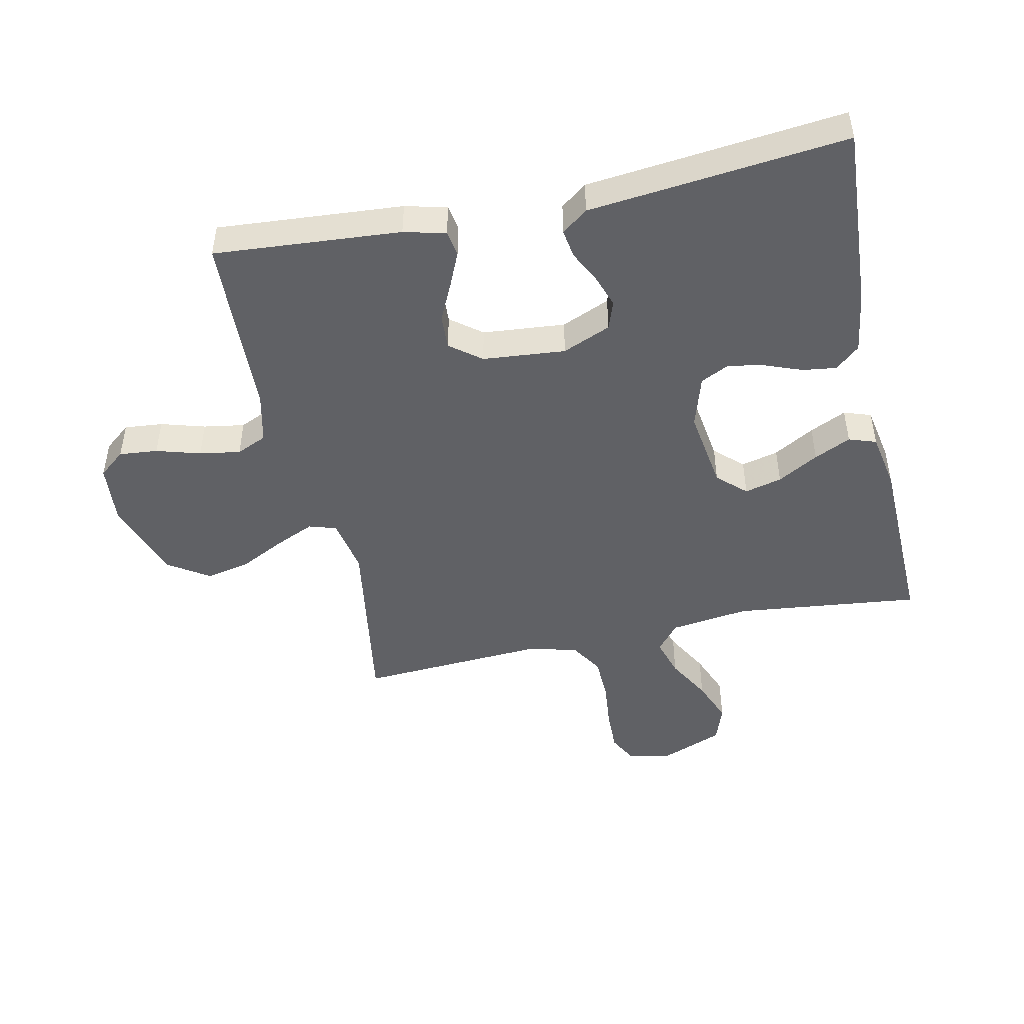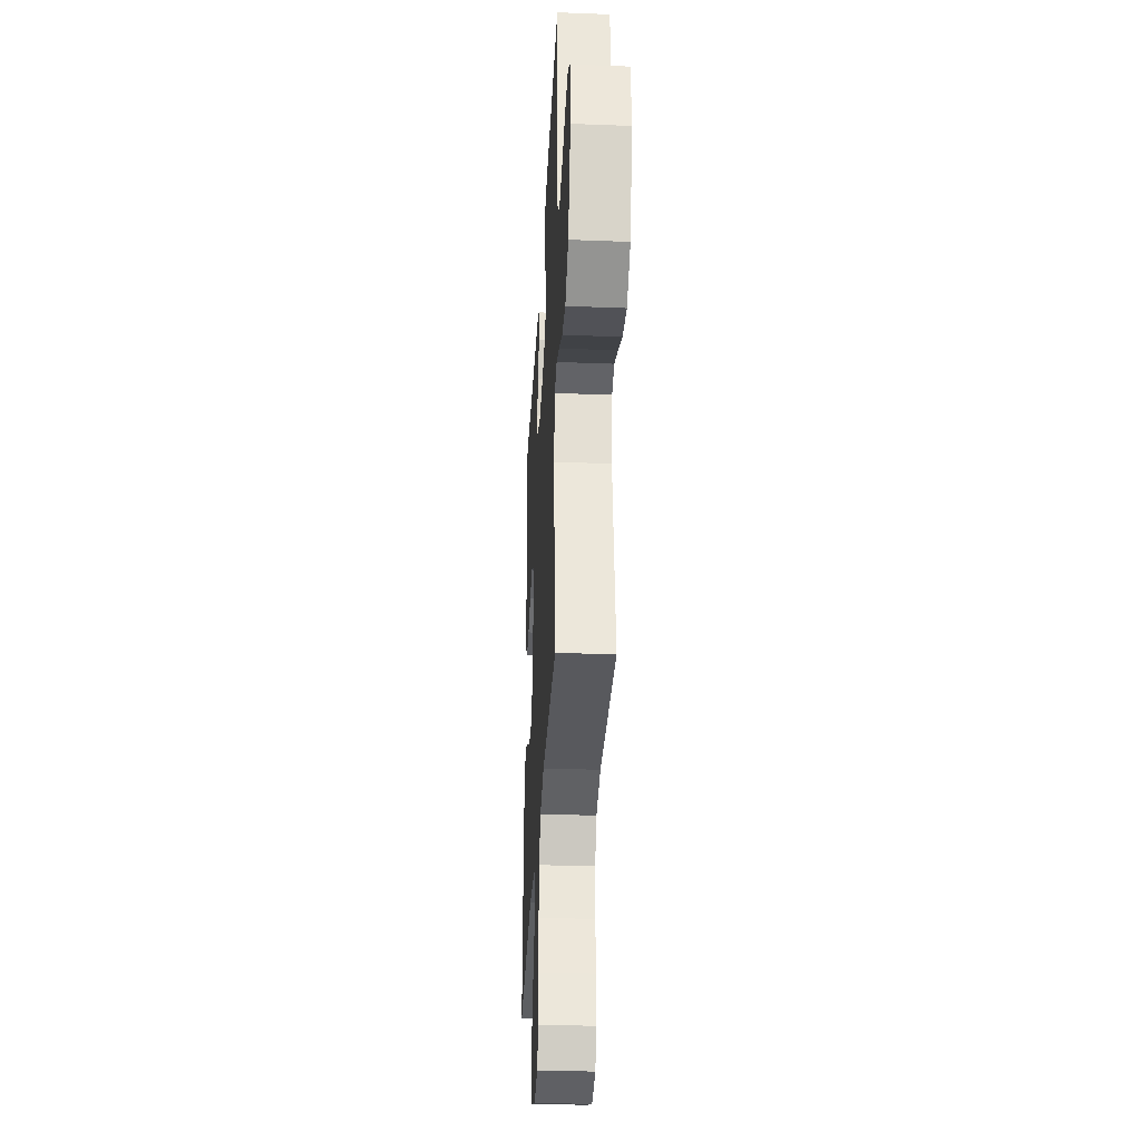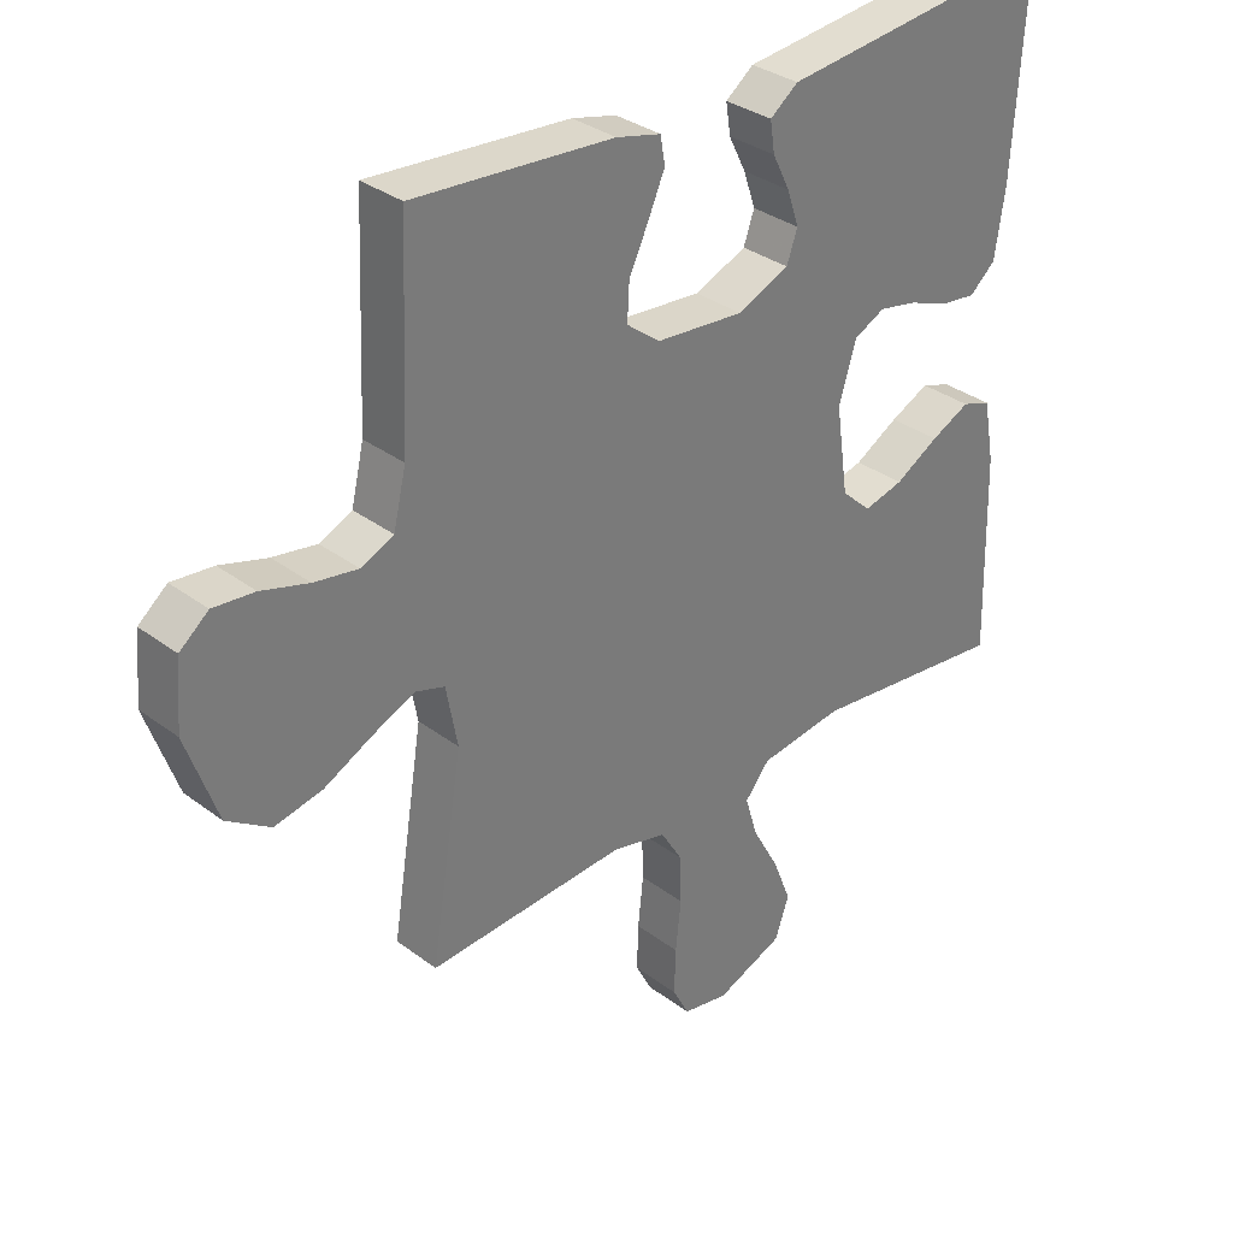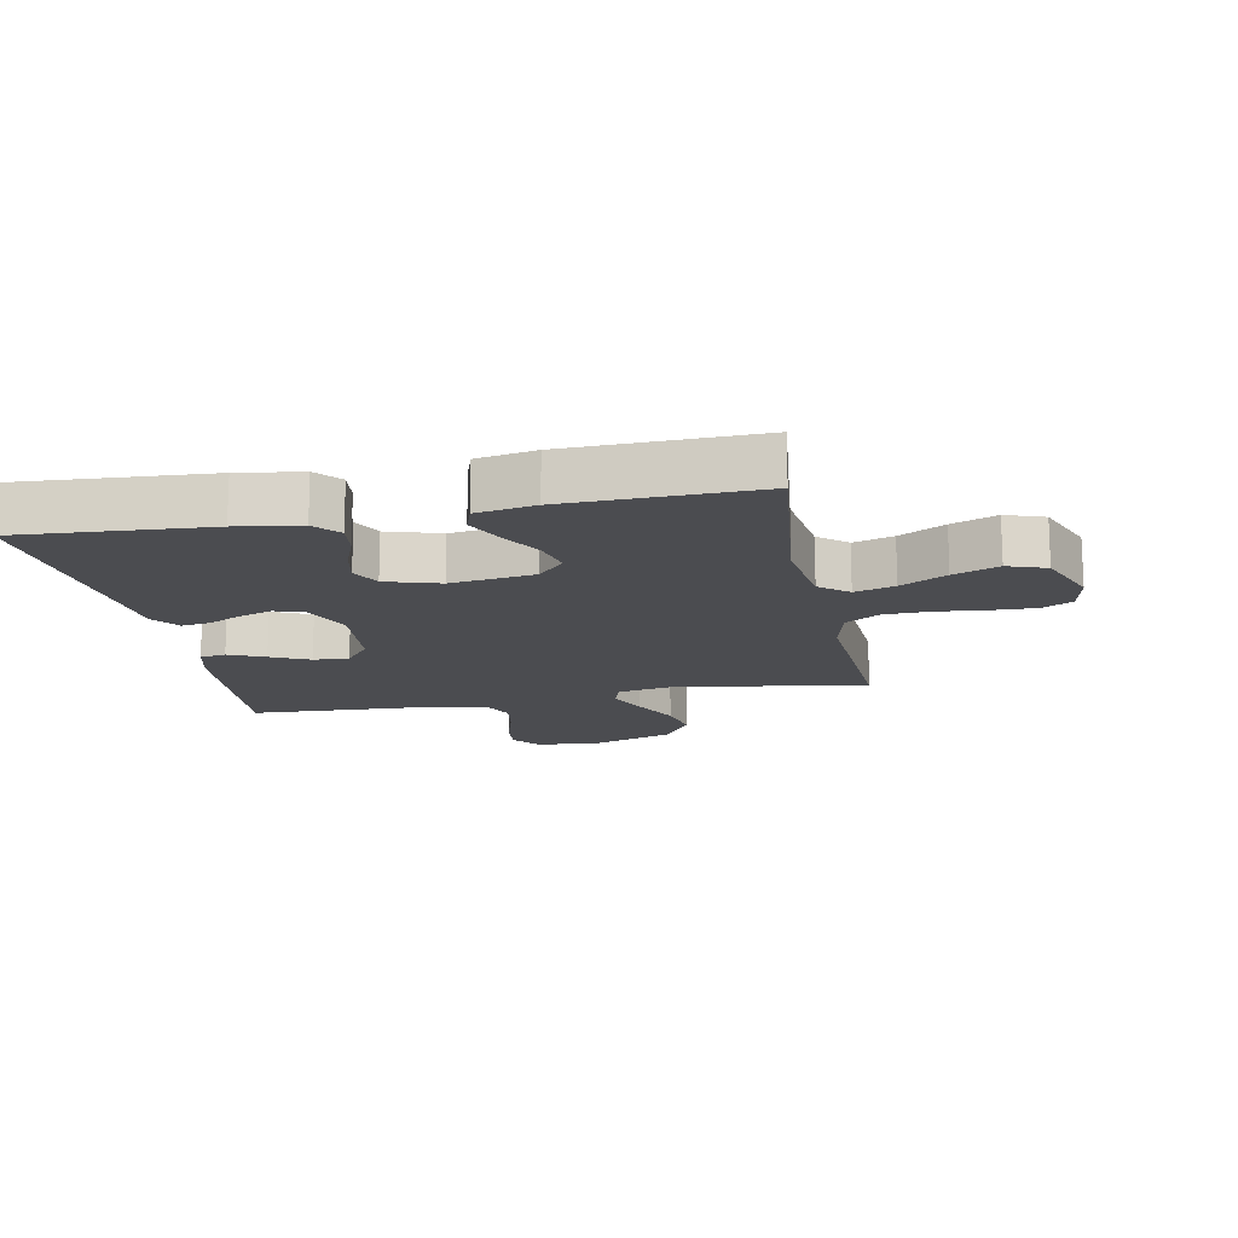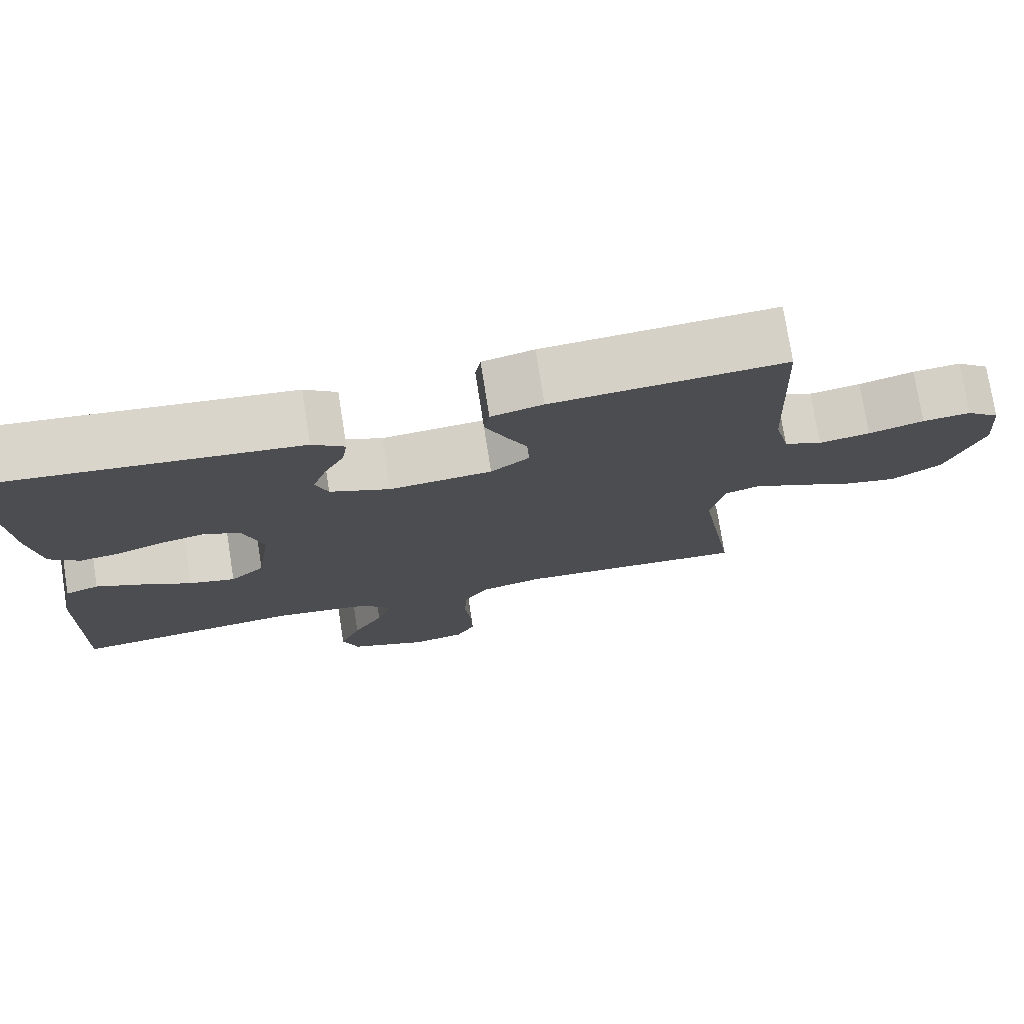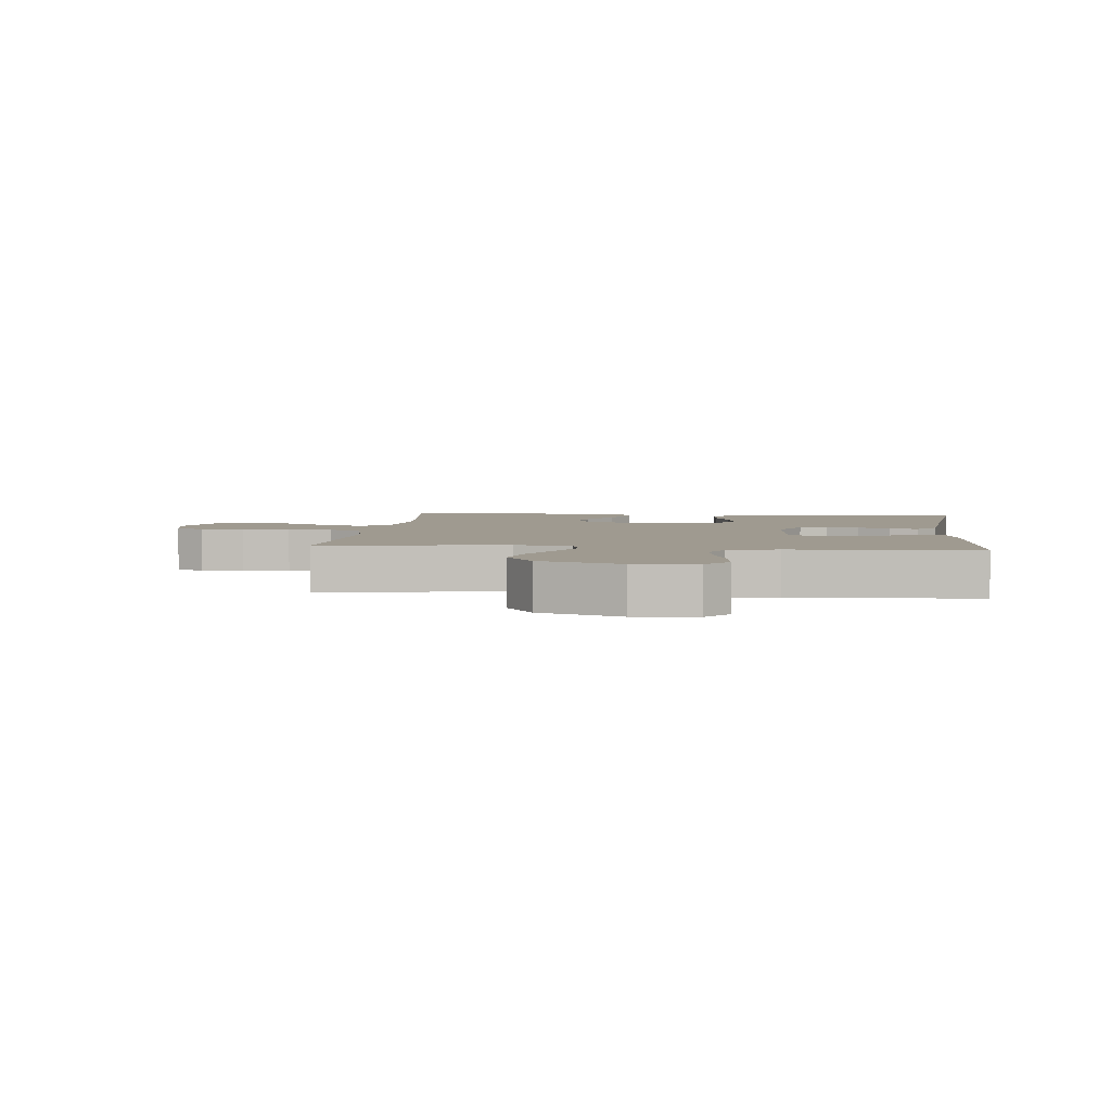
<metadata>
{"format":"obj","ext":"obj","renderer":"f3d","projection":"perspective","resolution":1024,"background":"white","views":[{"elev":-47.1,"azim":12.2,"up":"+Y"},{"elev":-33.3,"azim":-93.0,"up":"+Z"},{"elev":33.0,"azim":-44.1,"up":"+Z"},{"elev":-15.2,"azim":101.0,"up":"+Y"},{"elev":75.9,"azim":171.1,"up":"+Z"},{"elev":3.9,"azim":-83.8,"up":"+Y"}]}
</metadata>
<code>
v -0.5 0.07 0.5
v -0.2 0.07 0.477
v -0.133 0.07 0.46
v -0.126 0.07 0.419
v -0.151 0.07 0.362
v -0.18 0.07 0.301
v -0.183 0.07 0.245
v -0.133 0.07 0.206
v 0 0.07 0.194
v 0.078 0.07 0.227
v 0.094 0.07 0.273
v 0.076 0.07 0.326
v 0.05 0.07 0.378
v 0.043 0.07 0.424
v 0.085 0.07 0.456
v 0.2 0.07 0.468
v 0.5 0.07 0.5
v 0.481 0.07 0.2
v 0.466 0.07 0.1
v 0.427 0.07 0.066
v 0.373 0.07 0.073
v 0.313 0.07 0.096
v 0.255 0.07 0.108
v 0.208 0.07 0.085
v 0.182 0.07 0
v 0.201 0.07 -0.132
v 0.246 0.07 -0.174
v 0.306 0.07 -0.159
v 0.372 0.07 -0.121
v 0.431 0.07 -0.093
v 0.475 0.07 -0.108
v 0.492 0.07 -0.2
v 0.5 0.07 -0.5
v 0.2 0.07 -0.466
v 0.073 0.07 -0.483
v 0.036 0.07 -0.528
v 0.055 0.07 -0.591
v 0.095 0.07 -0.663
v 0.123 0.07 -0.734
v 0.102 0.07 -0.795
v 0 0.07 -0.836
v -0.069 0.07 -0.823
v -0.094 0.07 -0.775
v -0.092 0.07 -0.705
v -0.084 0.07 -0.628
v -0.086 0.07 -0.556
v -0.119 0.07 -0.502
v -0.2 0.07 -0.482
v -0.5 0.07 -0.5
v -0.452 0.07 -0.2
v -0.469 0.07 -0.109
v -0.513 0.07 -0.095
v -0.576 0.07 -0.123
v -0.649 0.07 -0.16
v -0.721 0.07 -0.175
v -0.786 0.07 -0.132
v -0.832 0.07 0
v -0.823 0.07 0.1
v -0.78 0.07 0.135
v -0.718 0.07 0.129
v -0.647 0.07 0.108
v -0.581 0.07 0.097
v -0.532 0.07 0.119
v -0.513 0.07 0.2
v -0.5 0 0.5
v -0.2 0 0.477
v -0.133 0 0.46
v -0.126 0 0.419
v -0.151 0 0.362
v -0.18 0 0.301
v -0.183 0 0.245
v -0.133 0 0.206
v 0 0 0.194
v 0.078 0 0.227
v 0.094 0 0.273
v 0.076 0 0.326
v 0.05 0 0.378
v 0.043 0 0.424
v 0.085 0 0.456
v 0.2 0 0.468
v 0.5 0 0.5
v 0.481 0 0.2
v 0.466 0 0.1
v 0.427 0 0.066
v 0.373 0 0.073
v 0.313 0 0.096
v 0.255 0 0.108
v 0.208 0 0.085
v 0.182 0 0
v 0.201 0 -0.132
v 0.246 0 -0.174
v 0.306 0 -0.159
v 0.372 0 -0.121
v 0.431 0 -0.093
v 0.475 0 -0.108
v 0.492 0 -0.2
v 0.5 0 -0.5
v 0.2 0 -0.466
v 0.073 0 -0.483
v 0.036 0 -0.528
v 0.055 0 -0.591
v 0.095 0 -0.663
v 0.123 0 -0.734
v 0.102 0 -0.795
v 0 0 -0.836
v -0.069 0 -0.823
v -0.094 0 -0.775
v -0.092 0 -0.705
v -0.084 0 -0.628
v -0.086 0 -0.556
v -0.119 0 -0.502
v -0.2 0 -0.482
v -0.5 0 -0.5
v -0.452 0 -0.2
v -0.469 0 -0.109
v -0.513 0 -0.095
v -0.576 0 -0.123
v -0.649 0 -0.16
v -0.721 0 -0.175
v -0.786 0 -0.132
v -0.832 0 0
v -0.823 0 0.1
v -0.78 0 0.135
v -0.718 0 0.129
v -0.647 0 0.108
v -0.581 0 0.097
v -0.532 0 0.119
v -0.513 0 0.2
f 58 59 60 61
f 58 61 62
f 57 58 62
f 56 57 62
f 53 54 55 56
f 52 53 56 62
f 51 52 62 63
f 48 49 50
f 47 48 50 51
f 42 43 44 45
f 42 45 46
f 41 42 46
f 40 41 46
f 37 38 39 40
f 36 37 40 46
f 35 36 46 47
f 31 32 33 34
f 28 29 30 31
f 28 31 34 35
f 19 20 21 22
f 19 22 23
f 16 17 18 19
f 16 19 23
f 15 16 23 24
f 12 13 14 15
f 11 12 15 24
f 3 4 5 6
f 1 2 3 6
f 64 1 6 7
f 63 64 7 8
f 51 63 8 9
f 47 51 9 10
f 27 28 35 47
f 26 27 47
f 25 26 47 10
f 10 11 24 25
f 125 124 123 122
f 126 125 122
f 126 122 121
f 126 121 120
f 120 119 118 117
f 126 120 117 116
f 127 126 116 115
f 114 113 112
f 115 114 112 111
f 109 108 107 106
f 110 109 106
f 110 106 105
f 110 105 104
f 104 103 102 101
f 110 104 101 100
f 111 110 100 99
f 98 97 96 95
f 95 94 93 92
f 99 98 95 92
f 86 85 84 83
f 87 86 83
f 83 82 81 80
f 87 83 80
f 88 87 80 79
f 79 78 77 76
f 88 79 76 75
f 70 69 68 67
f 70 67 66 65
f 71 70 65 128
f 72 71 128 127
f 73 72 127 115
f 74 73 115 111
f 111 99 92 91
f 111 91 90
f 74 111 90 89
f 89 88 75 74
f 1 65 66 2
f 2 66 67 3
f 3 67 68 4
f 4 68 69 5
f 5 69 70 6
f 6 70 71 7
f 7 71 72 8
f 8 72 73 9
f 9 73 74 10
f 10 74 75 11
f 11 75 76 12
f 12 76 77 13
f 13 77 78 14
f 14 78 79 15
f 15 79 80 16
f 16 80 81 17
f 17 81 82 18
f 18 82 83 19
f 19 83 84 20
f 20 84 85 21
f 21 85 86 22
f 22 86 87 23
f 23 87 88 24
f 24 88 89 25
f 25 89 90 26
f 26 90 91 27
f 27 91 92 28
f 28 92 93 29
f 29 93 94 30
f 30 94 95 31
f 31 95 96 32
f 32 96 97 33
f 33 97 98 34
f 34 98 99 35
f 35 99 100 36
f 36 100 101 37
f 37 101 102 38
f 38 102 103 39
f 39 103 104 40
f 40 104 105 41
f 41 105 106 42
f 42 106 107 43
f 43 107 108 44
f 44 108 109 45
f 45 109 110 46
f 46 110 111 47
f 47 111 112 48
f 48 112 113 49
f 49 113 114 50
f 50 114 115 51
f 51 115 116 52
f 52 116 117 53
f 53 117 118 54
f 54 118 119 55
f 55 119 120 56
f 56 120 121 57
f 57 121 122 58
f 58 122 123 59
f 59 123 124 60
f 60 124 125 61
f 61 125 126 62
f 62 126 127 63
f 63 127 128 64
f 64 128 65 1

</code>
